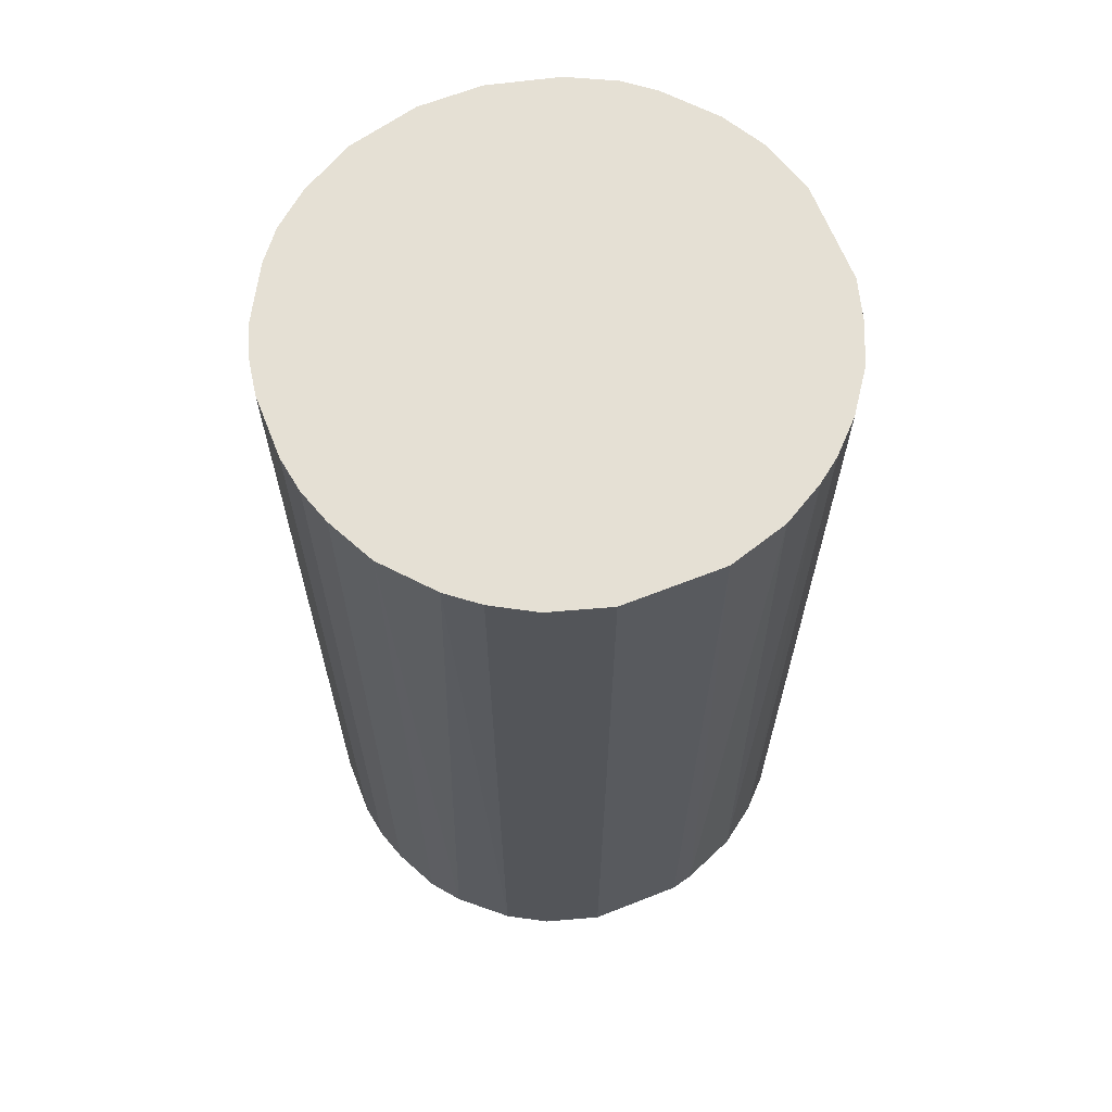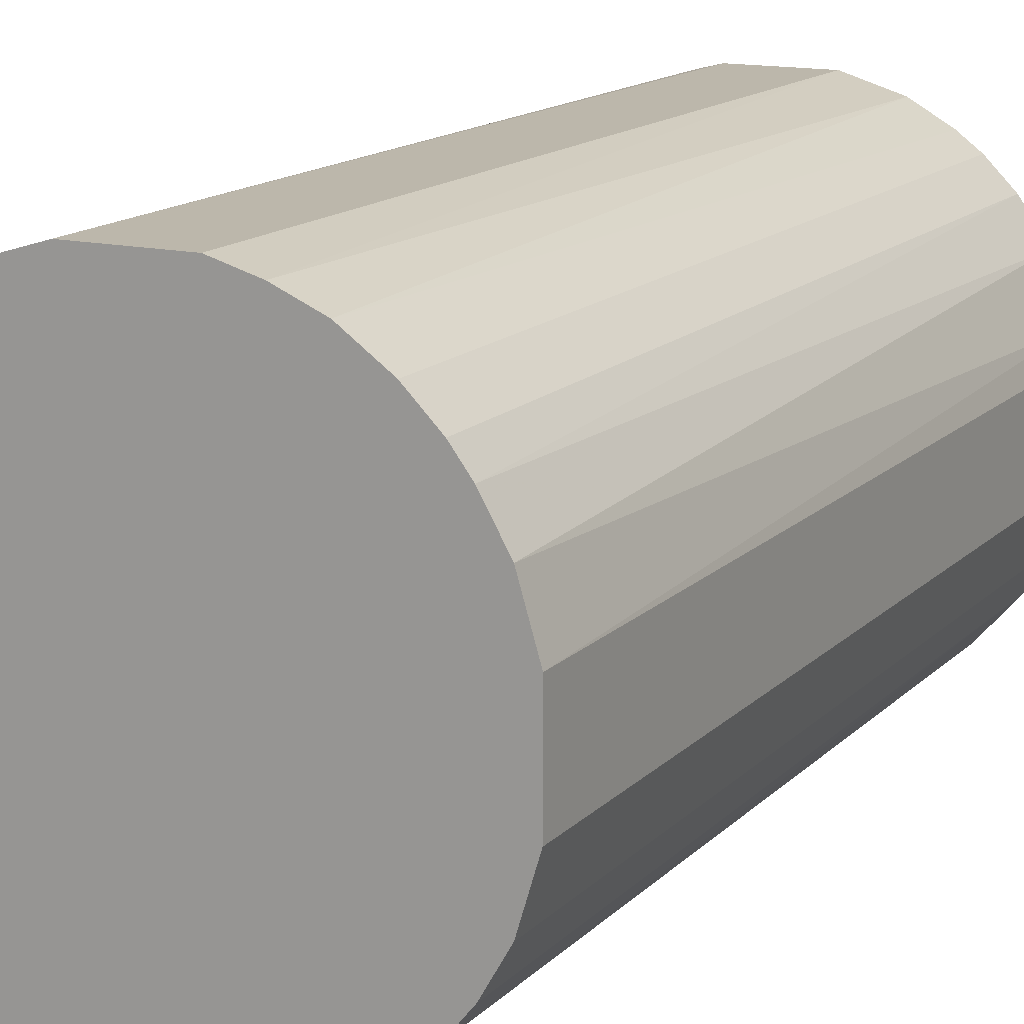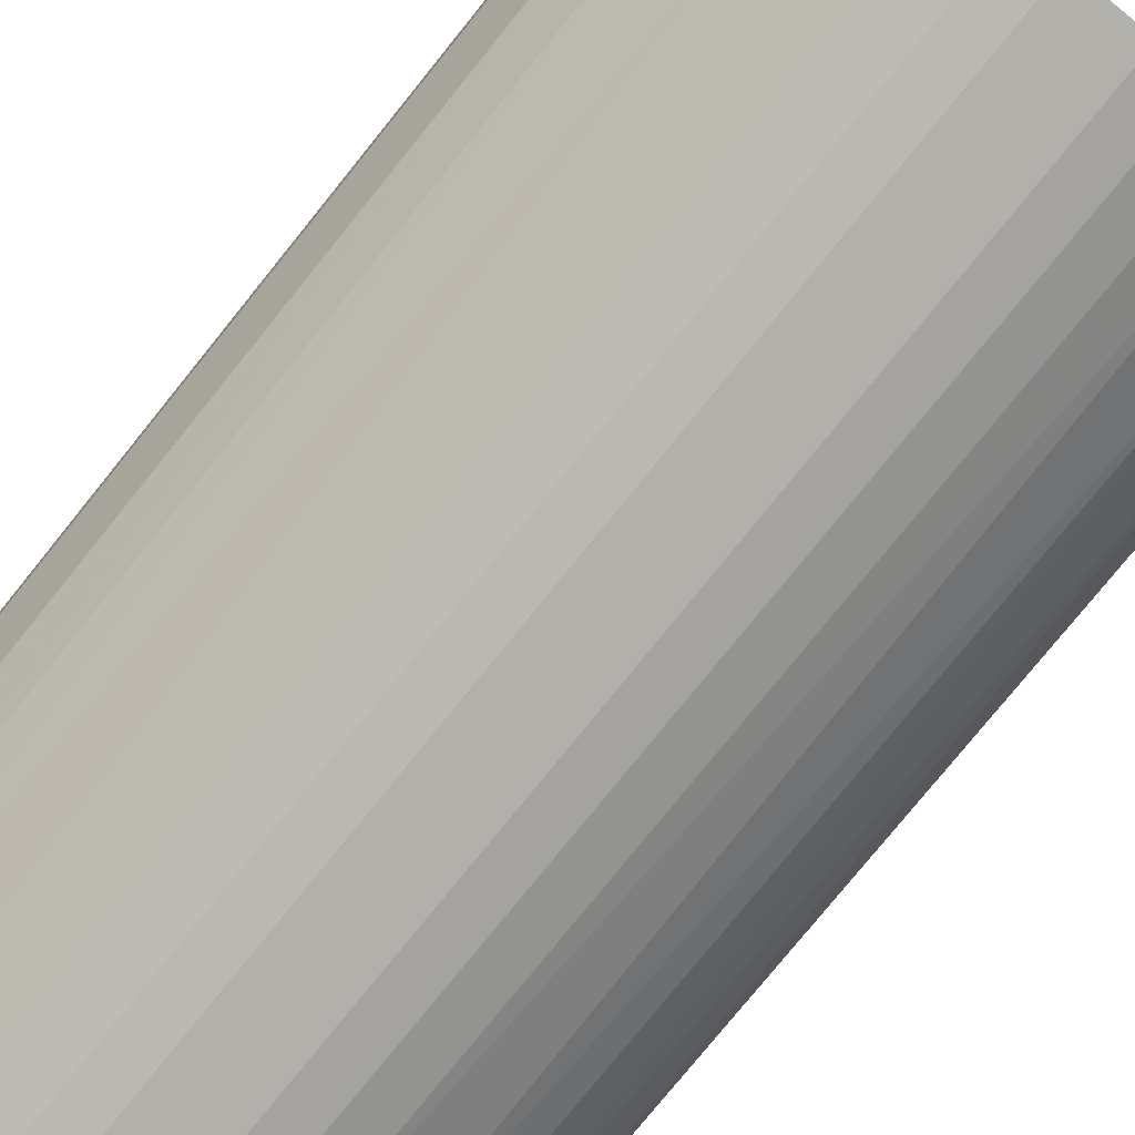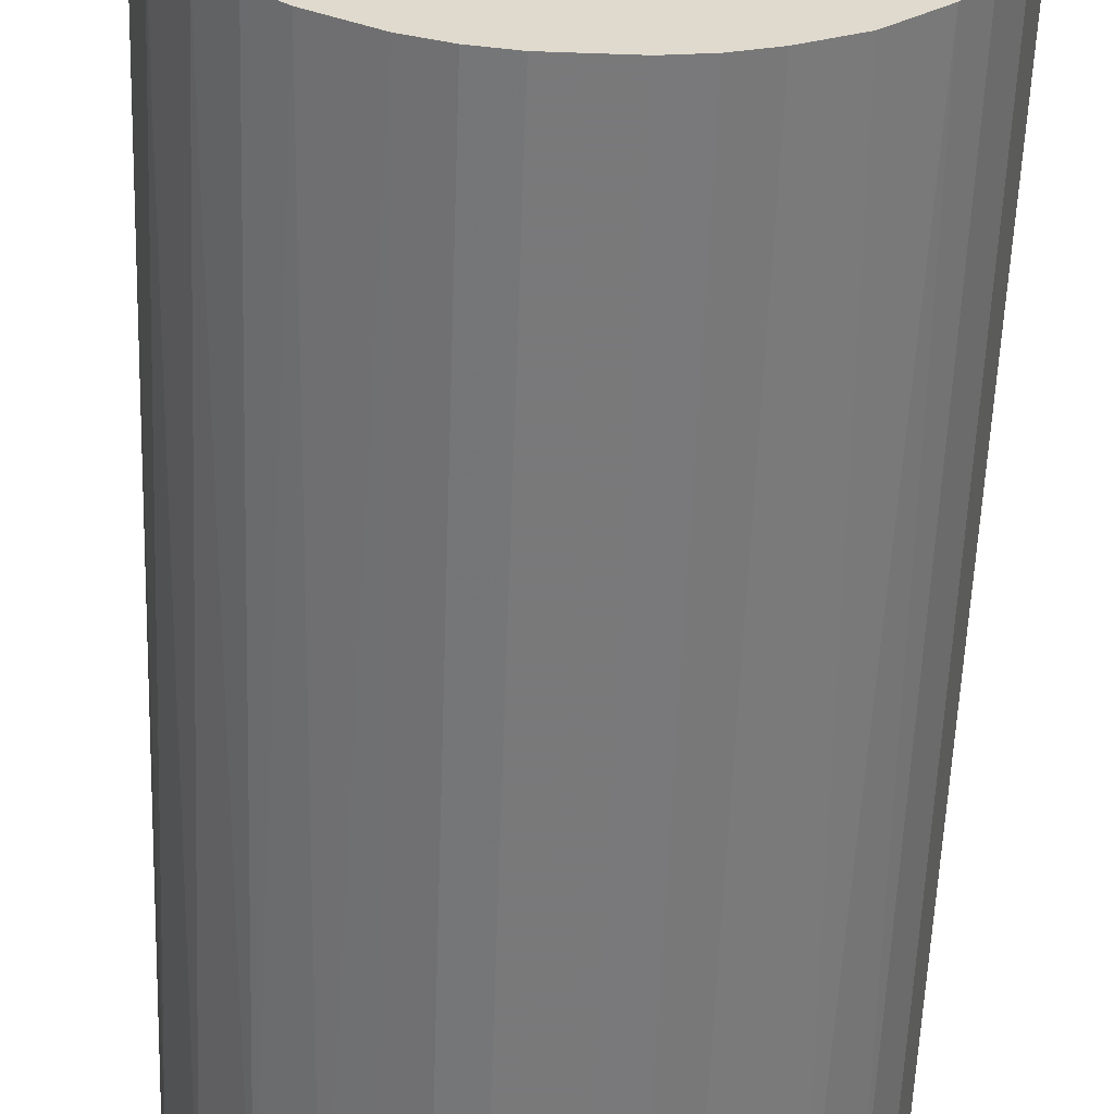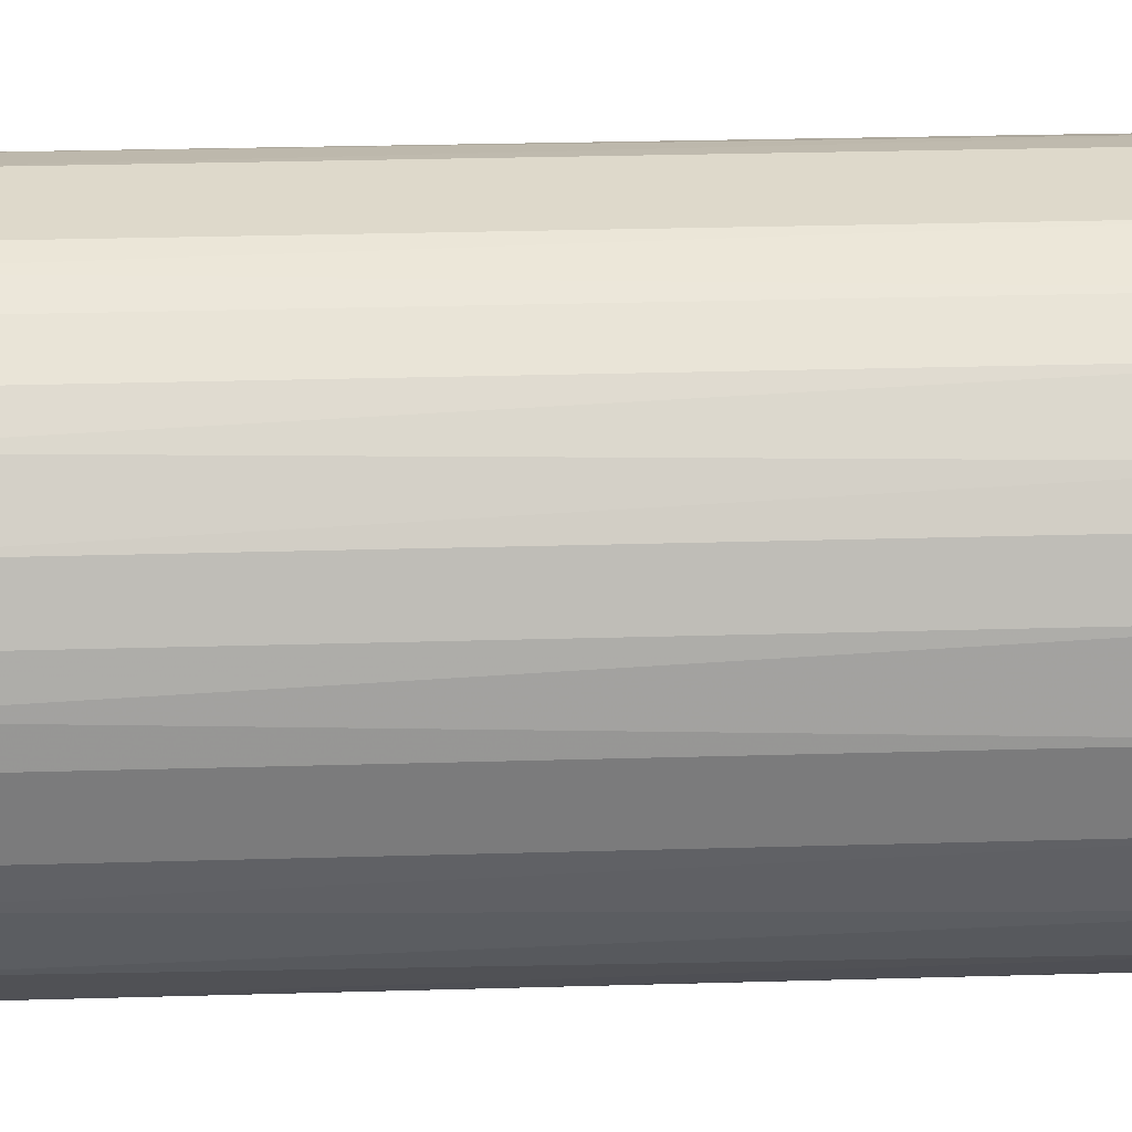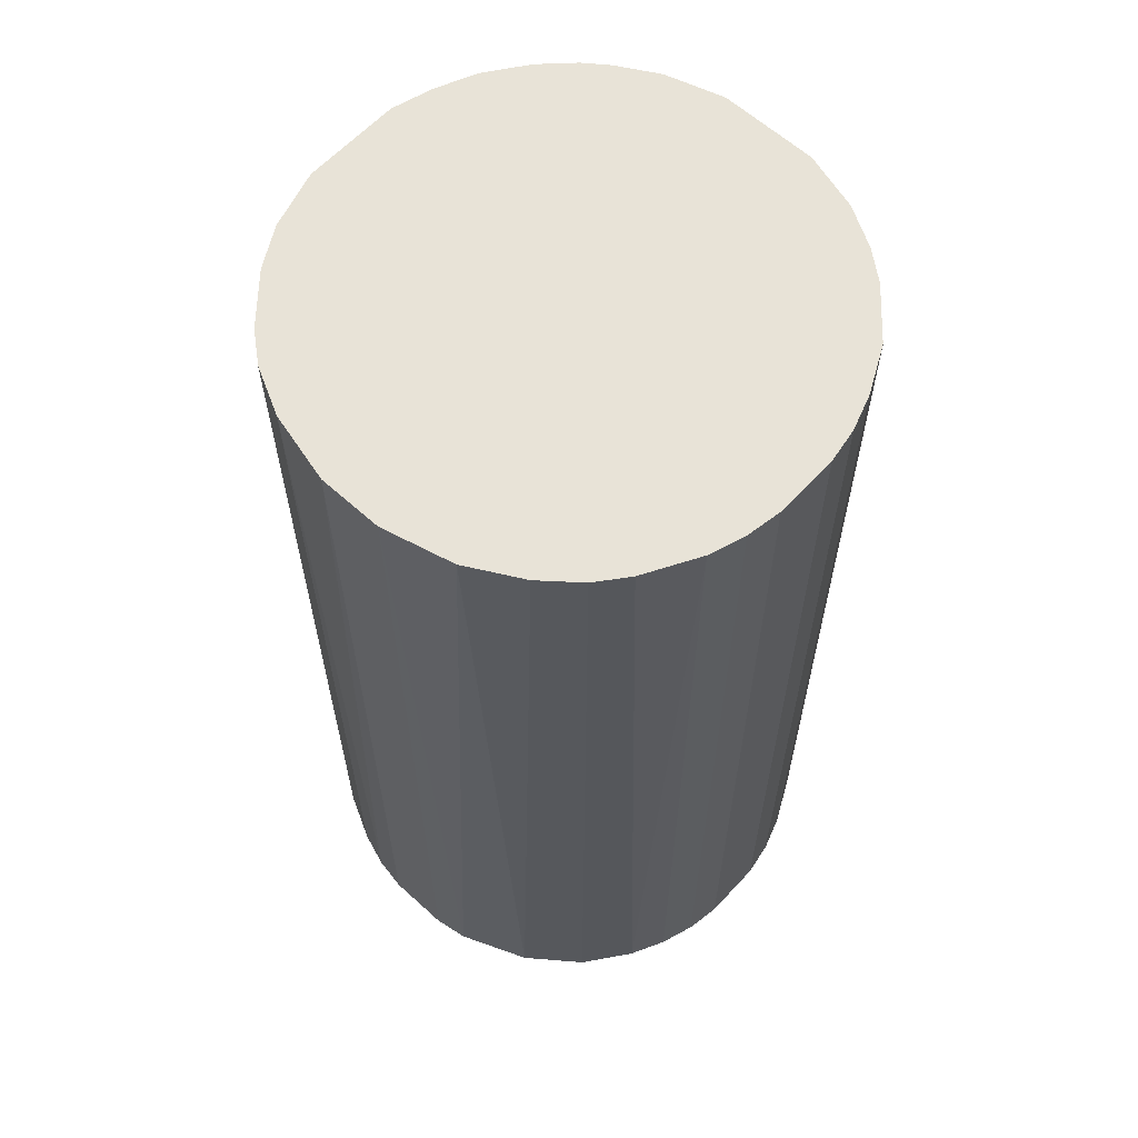
<metadata>
{"format":"obj","ext":"obj","renderer":"f3d","projection":"perspective","resolution":1024,"background":"white","views":[{"elev":65.3,"azim":68.4,"up":"+Z"},{"elev":14.5,"azim":27.3,"up":"+Y"},{"elev":-78.5,"azim":141.1,"up":"+Y"},{"elev":-57.8,"azim":-2.1,"up":"+Y"},{"elev":31.7,"azim":-92.3,"up":"+Y"},{"elev":61.7,"azim":-47.4,"up":"+Z"}]}
</metadata>
<code>
o convex_0
v 0.003658 0.01941 0.035
v -0.002463 -0.01953 -0.035
v -0.005085 -0.01909 -0.035
v 0.003658 0.01941 -0.035
v 0.01941 -0.003774 0.035
v -0.01953 -0.002463 0.035
v -0.01646 0.01109 -0.035
v 0.01941 0.003658 -0.035
v -0.002463 -0.01953 0.035
v 0.01328 -0.01471 -0.035
v -0.01121 0.01634 0.035
v -0.0169 -0.01034 -0.035
v 0.01503 0.01284 0.035
v 0.01109 -0.01646 0.035
v -0.01384 -0.01427 0.035
v -0.005524 0.01897 -0.035
v 0.01285 0.01503 -0.035
v -0.01953 0.002347 -0.035
v -0.01821 0.007595 0.035
v 0.01809 -0.00815 -0.035
v 0.004969 -0.01909 -0.035
v 0.01809 0.008033 0.035
v 0.01634 -0.01121 0.035
v -0.003774 0.01941 0.035
v -0.01034 -0.0169 -0.035
v 0.009782 0.01722 0.035
v 0.01722 0.009782 -0.035
v -0.007711 -0.01821 0.035
v 0.002347 -0.01953 0.035
v -0.01121 0.01634 -0.035
v -0.01821 -0.007711 0.035
v -0.01909 -0.005085 -0.035
v -0.01471 0.01328 0.035
v 0.01941 -0.003774 -0.035
v 0.01941 0.003658 0.035
v 0.008033 0.01809 -0.035
v -0.01953 0.002347 0.035
v -0.01384 -0.01427 -0.035
v -0.008149 0.01809 0.035
v -0.01909 0.004969 -0.035
v 0.01109 -0.01646 -0.035
v 0.007595 -0.01821 0.035
v 0.01809 -0.00815 0.035
v -0.01602 -0.01165 0.035
v -0.003774 0.01941 -0.035
v 0.01634 -0.01121 -0.035
v -0.0134 0.0146 -0.035
v 0.0146 -0.0134 0.035
v -0.01165 -0.01602 0.035
v -0.01646 0.01109 0.035
v -0.01953 -0.002463 -0.035
v 0.002347 -0.01953 -0.035
v 0.01285 0.01503 0.035
v -0.008149 0.01809 -0.035
v 0.01503 0.01284 -0.035
v 0.006722 0.01853 0.035
v -0.01821 0.007595 -0.035
v 0.01897 0.005407 -0.035
v 0.007595 -0.01821 -0.035
v 0.01109 0.01634 -0.035
v 0.01634 0.0111 0.035
v 0.004969 -0.01909 0.035
v -0.007711 -0.01821 -0.035
v -0.005085 -0.01909 0.035
f 9 28 64
f 2 3 4
f 5 1 6
f 4 3 7
f 2 4 8
f 3 2 9
f 5 6 9
f 2 8 10
f 6 1 11
f 7 3 12
f 1 5 13
f 5 9 14
f 9 6 15
f 4 7 16
f 8 4 17
f 7 12 18
f 6 11 19
f 10 8 20
f 2 10 21
f 13 5 22
f 5 14 23
f 1 4 24
f 11 1 24
f 12 3 25
f 1 13 26
f 8 17 27
f 9 15 28
f 9 2 29
f 14 9 29
f 16 7 30
f 15 6 31
f 18 12 32
f 31 6 32
f 12 31 32
f 19 11 33
f 8 5 34
f 5 20 34
f 20 8 34
f 5 8 35
f 22 5 35
f 17 4 36
f 18 6 37
f 6 19 37
f 12 25 38
f 11 24 39
f 24 16 39
f 30 11 39
f 7 18 40
f 18 37 40
f 37 19 40
f 10 14 41
f 21 10 41
f 14 29 42
f 41 14 42
f 20 5 43
f 5 23 43
f 23 20 43
f 31 12 44
f 15 31 44
f 12 38 44
f 38 15 44
f 4 16 45
f 24 4 45
f 16 24 45
f 10 20 46
f 20 23 46
f 30 7 47
f 11 30 47
f 33 11 47
f 7 33 47
f 14 10 48
f 23 14 48
f 10 46 48
f 46 23 48
f 28 15 49
f 25 28 49
f 15 38 49
f 38 25 49
f 7 19 50
f 19 33 50
f 33 7 50
f 6 18 51
f 32 6 51
f 18 32 51
f 2 21 52
f 29 2 52
f 21 29 52
f 13 17 53
f 26 13 53
f 16 30 54
f 39 16 54
f 30 39 54
f 17 13 55
f 27 17 55
f 4 1 56
f 1 26 56
f 36 4 56
f 26 36 56
f 19 7 57
f 7 40 57
f 40 19 57
f 8 27 58
f 27 22 58
f 35 8 58
f 22 35 58
f 21 41 59
f 42 21 59
f 41 42 59
f 17 36 60
f 36 26 60
f 53 17 60
f 26 53 60
f 13 22 61
f 22 27 61
f 55 13 61
f 27 55 61
f 29 21 62
f 21 42 62
f 42 29 62
f 25 3 63
f 3 28 63
f 28 25 63
f 3 9 64
f 28 3 64

</code>
